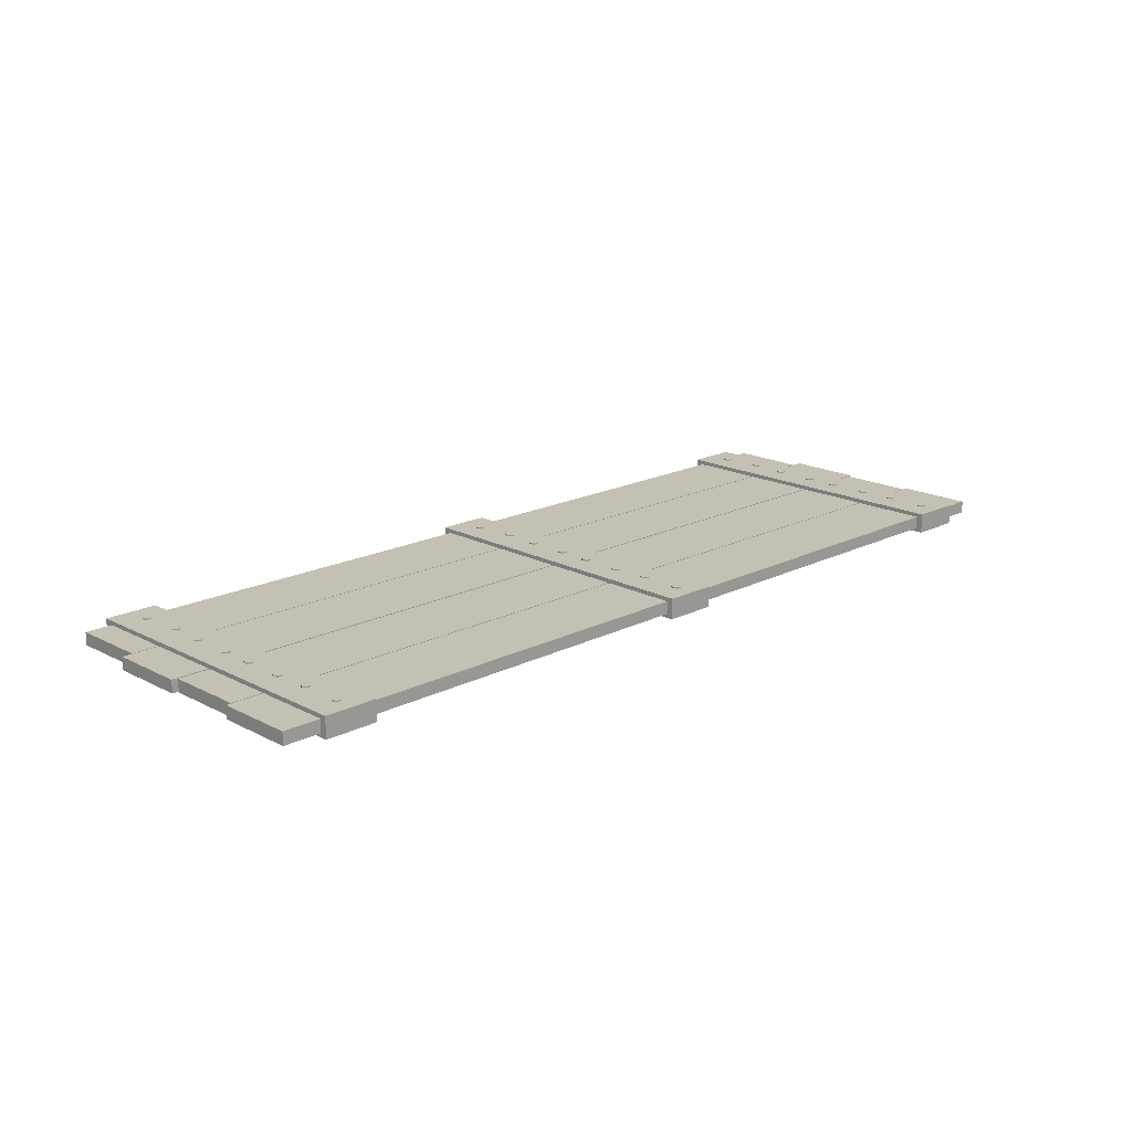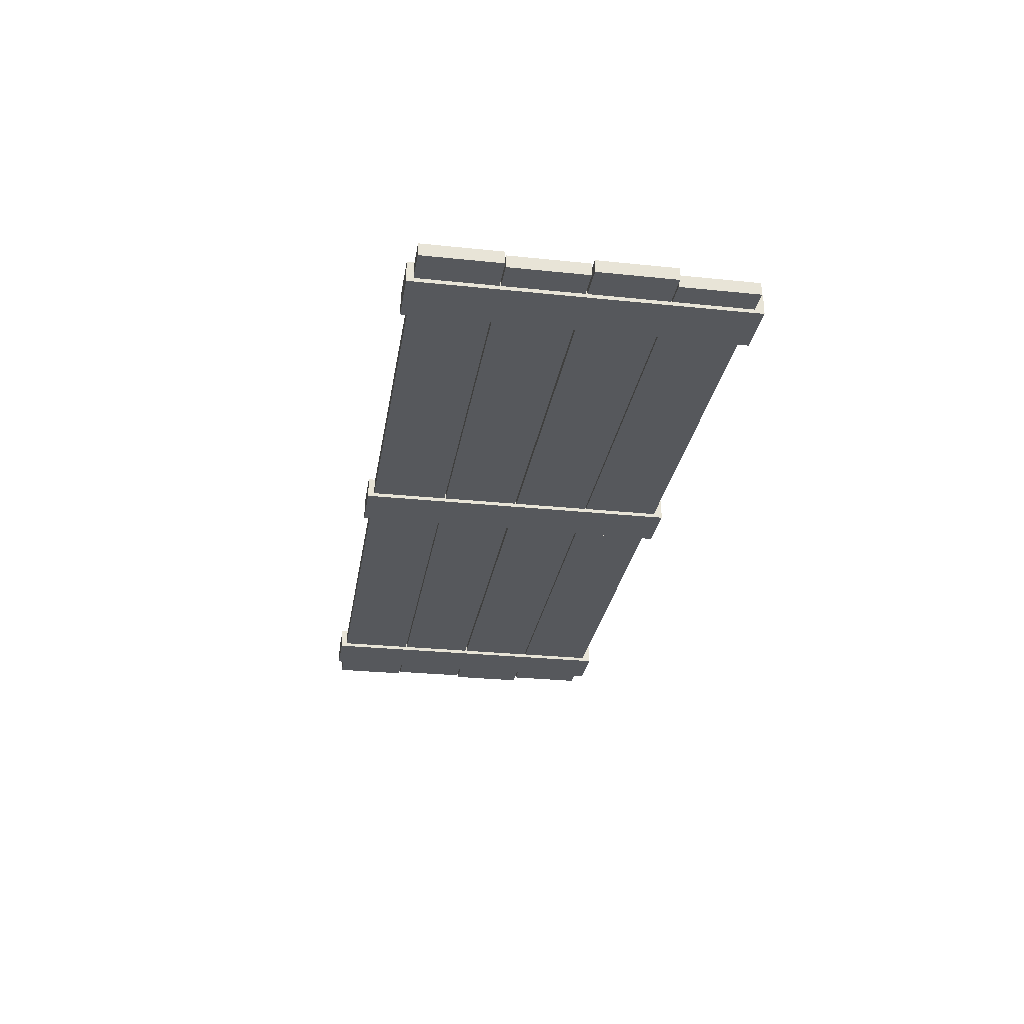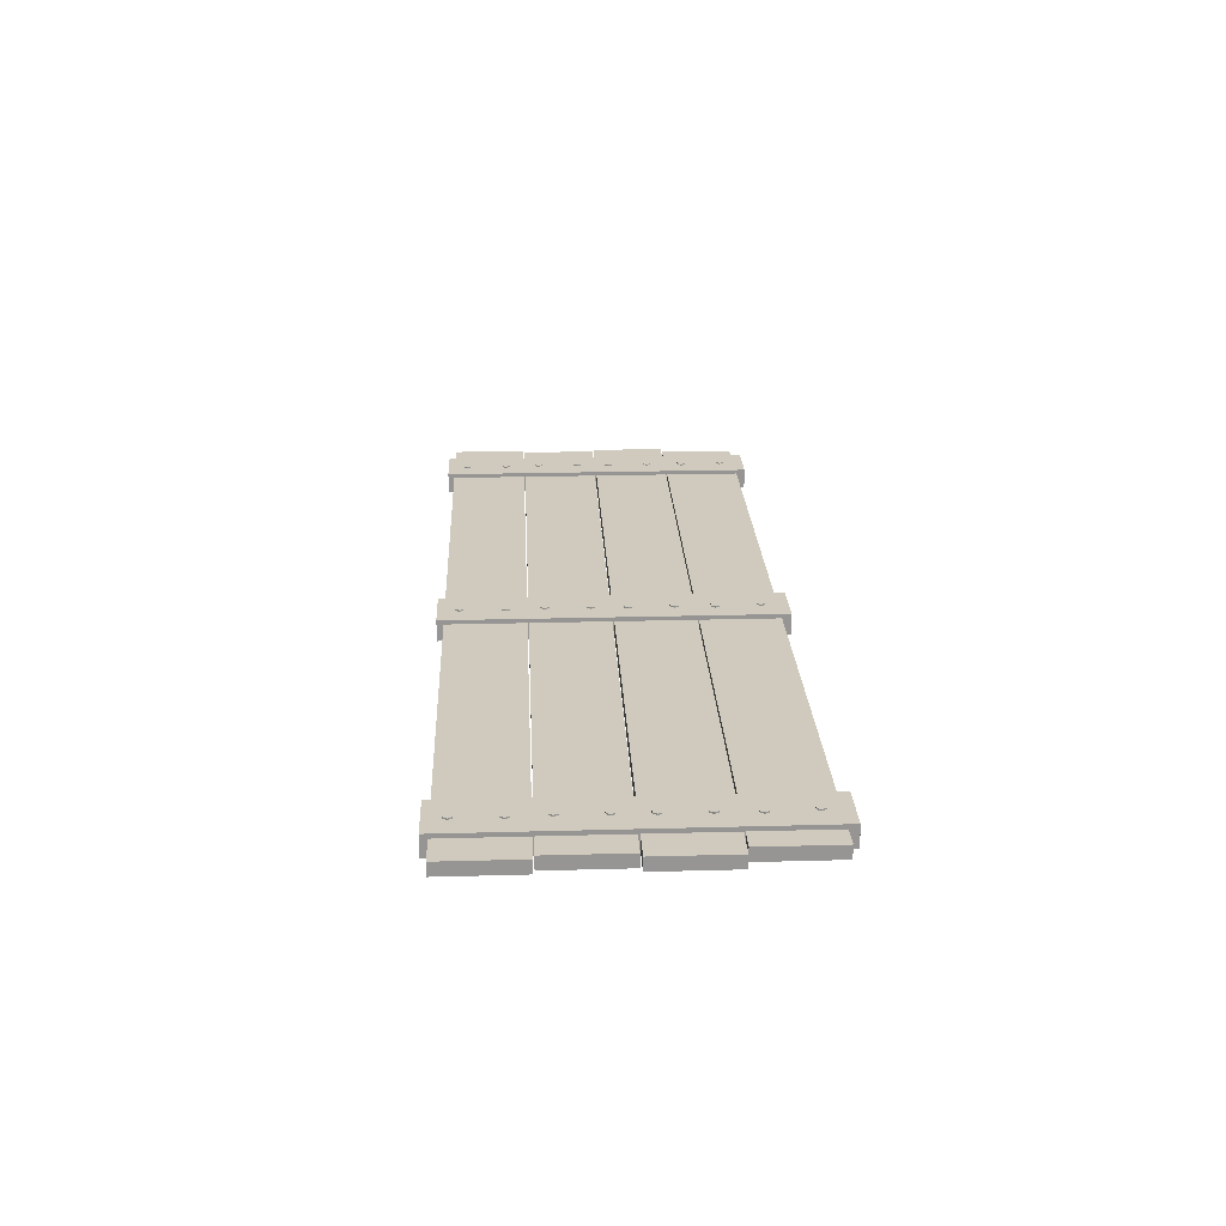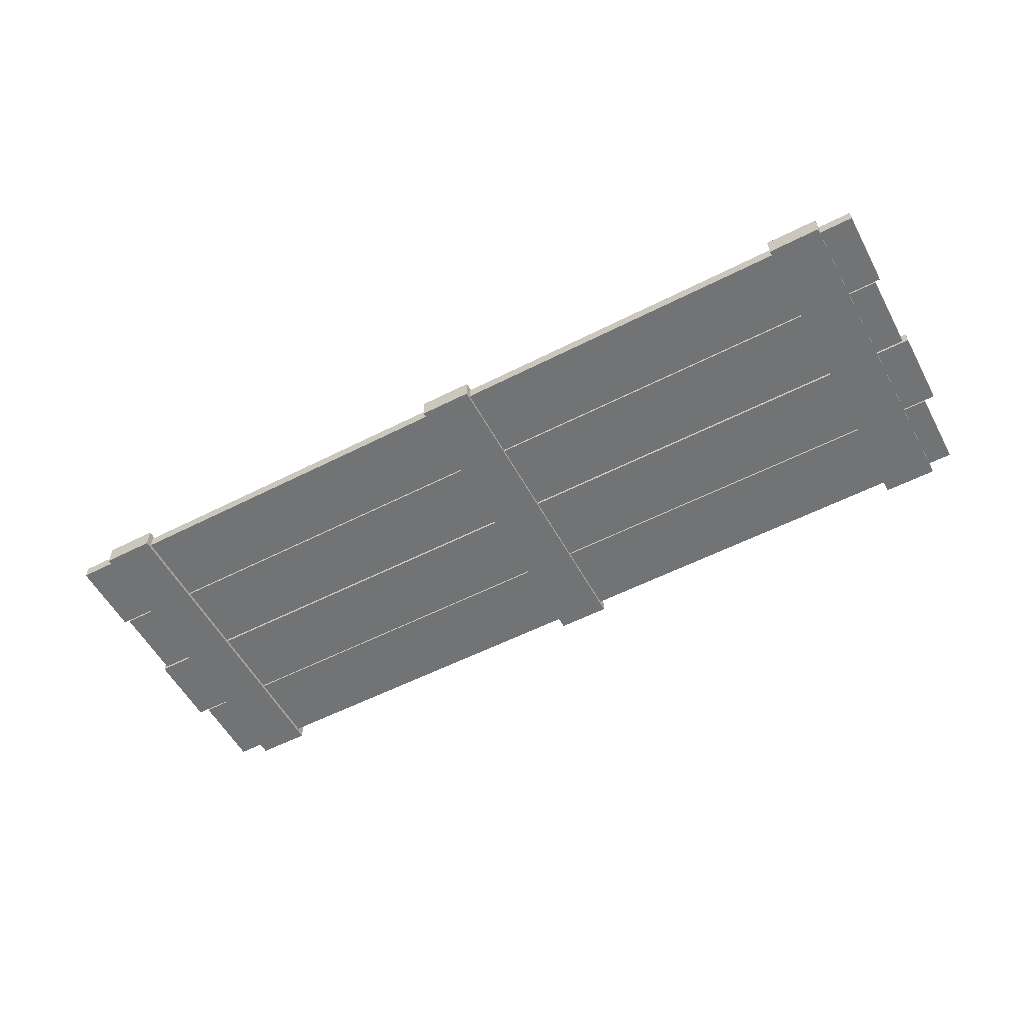
<metadata>
{"format":"obj","ext":"obj","renderer":"f3d","projection":"perspective","resolution":1024,"background":"white","views":[{"elev":18.0,"azim":-44.5,"up":"+Y"},{"elev":-28.0,"azim":81.0,"up":"+Y"},{"elev":22.8,"azim":87.3,"up":"+Y"},{"elev":-55.7,"azim":28.2,"up":"+Y"}]}
</metadata>
<code>
v 1073 -1.344 -313
v 1089 -1.344 -313
v 1073 5.246 -313
v 1089 5.246 -313
v 1073 5.246 -417.4
v 1089 5.246 -417.4
v 1073 -1.344 -417.4
v 1089 -1.344 -417.4
v 944.2 -1.344 -313
v 961 -1.344 -313
v 944.2 5.246 -313
v 961 5.246 -313
v 944.2 5.246 -417.4
v 961 5.246 -417.4
v 944.2 -1.344 -417.4
v 961 -1.344 -417.4
v 812.8 -1.344 -313
v 829.5 -1.344 -313
v 812.8 5.246 -313
v 829.5 5.246 -313
v 812.8 5.246 -417.4
v 829.5 5.246 -417.4
v 812.8 -1.344 -417.4
v 829.5 -1.344 -417.4
v 804.1 -0.1111 -390
v 1097 -0.1111 -390
v 804.1 3.925 -390
v 1097 3.925 -390
v 804.1 3.925 -414.6
v 1097 3.925 -414.6
v 804.1 -0.1111 -414.6
v 1097 -0.1111 -414.6
v 802.4 -0.1111 -340
v 1098 -0.1111 -340
v 802.4 3.925 -340
v 1098 3.925 -340
v 802.4 3.925 -364.5
v 1098 3.925 -364.5
v 802.4 -0.1111 -364.5
v 1098 -0.1111 -364.5
v 800.7 -0.1111 -365.1
v 1100 -0.1111 -365.1
v 800.7 3.925 -365.1
v 1100 3.925 -365.1
v 800.7 3.925 -389.6
v 1100 3.925 -389.6
v 800.7 -0.1111 -389.6
v 1100 -0.1111 -389.6
v 800.8 -0.1111 -315.1
v 1100 -0.1111 -315.1
v 800.8 3.925 -315.1
v 1100 3.925 -315.1
v 800.8 3.925 -339.6
v 1100 3.925 -339.6
v 800.8 -0.1111 -339.6
v 1100 -0.1111 -339.6
v 822.3 5.662 -370.9
v 820.9 5.662 -370.9
v 820.1 5.662 -369.6
v 820.9 5.662 -368.3
v 822.3 5.662 -368.3
v 823.1 5.662 -369.6
v 821.6 5.662 -369.6
v 822.3 4.986 -370.9
v 820.9 4.986 -370.9
v 820.1 4.986 -369.6
v 820.9 4.986 -368.3
v 822.3 4.986 -368.3
v 823.1 4.986 -369.6
v 822.1 5.662 -359.7
v 820.6 5.662 -359.7
v 819.9 5.662 -358.4
v 820.6 5.662 -357.2
v 822.1 5.662 -357.2
v 822.8 5.662 -358.4
v 821.3 5.662 -358.4
v 822.1 4.986 -359.7
v 820.6 4.986 -359.7
v 819.9 4.986 -358.4
v 820.6 4.986 -357.2
v 822.1 4.986 -357.2
v 822.8 4.986 -358.4
v 822.3 5.662 -320.8
v 820.9 5.662 -320.8
v 820.1 5.662 -319.6
v 820.9 5.662 -318.3
v 822.3 5.662 -318.3
v 823.1 5.662 -319.6
v 821.6 5.662 -319.6
v 822.3 4.986 -320.8
v 820.9 4.986 -320.8
v 820.1 4.986 -319.6
v 820.9 4.986 -318.3
v 822.3 4.986 -318.3
v 823.1 4.986 -319.6
v 822.6 5.662 -334.5
v 821.1 5.662 -334.5
v 820.4 5.662 -333.2
v 821.1 5.662 -331.9
v 822.6 5.662 -331.9
v 823.3 5.662 -333.2
v 821.9 5.662 -333.2
v 822.6 4.986 -334.5
v 821.1 4.986 -334.5
v 820.4 4.986 -333.2
v 821.1 4.986 -331.9
v 822.6 4.986 -331.9
v 823.3 4.986 -333.2
v 822.3 5.662 -384.5
v 820.9 5.662 -384.5
v 820.1 5.662 -383.3
v 820.9 5.662 -382
v 822.3 5.662 -382
v 823.1 5.662 -383.3
v 821.6 5.662 -383.3
v 822.3 4.986 -384.5
v 820.9 4.986 -384.5
v 820.1 4.986 -383.3
v 820.9 4.986 -382
v 822.3 4.986 -382
v 823.1 4.986 -383.3
v 822.9 5.662 -396.7
v 821.4 5.662 -396.7
v 820.7 5.662 -395.4
v 821.4 5.662 -394.1
v 822.9 5.662 -394.1
v 823.6 5.662 -395.4
v 822.1 5.662 -395.4
v 822.9 4.986 -396.7
v 821.4 4.986 -396.7
v 820.7 4.986 -395.4
v 821.4 4.986 -394.1
v 822.9 4.986 -394.1
v 823.6 4.986 -395.4
v 822.1 5.662 -410.4
v 820.6 5.662 -410.4
v 819.9 5.662 -409.1
v 820.6 5.662 -407.9
v 822.1 5.662 -407.9
v 822.8 5.662 -409.1
v 821.3 5.662 -409.1
v 822.1 4.986 -410.4
v 820.6 4.986 -410.4
v 819.9 4.986 -409.1
v 820.6 4.986 -407.9
v 822.1 4.986 -407.9
v 822.8 4.986 -409.1
v 821.9 5.662 -346.1
v 820.4 5.662 -346.1
v 819.7 5.662 -344.8
v 820.4 5.662 -343.6
v 821.9 5.662 -343.6
v 822.6 5.662 -344.8
v 821.1 5.662 -344.8
v 821.9 4.986 -346.1
v 820.4 4.986 -346.1
v 819.7 4.986 -344.8
v 820.4 4.986 -343.6
v 821.9 4.986 -343.6
v 822.6 4.986 -344.8
v 954.1 5.662 -334.5
v 952.6 5.662 -334.5
v 951.9 5.662 -333.2
v 952.6 5.662 -331.9
v 954.1 5.662 -331.9
v 954.8 5.662 -333.2
v 953.3 5.662 -333.2
v 954.1 4.986 -334.5
v 952.6 4.986 -334.5
v 951.9 4.986 -333.2
v 952.6 4.986 -331.9
v 954.1 4.986 -331.9
v 954.8 4.986 -333.2
v 953.4 5.662 -346.1
v 951.9 5.662 -346.1
v 951.2 5.662 -344.8
v 951.9 5.662 -343.6
v 953.4 5.662 -343.6
v 954.1 5.662 -344.8
v 952.6 5.662 -344.8
v 953.4 4.986 -346.1
v 951.9 4.986 -346.1
v 951.2 4.986 -344.8
v 951.9 4.986 -343.6
v 953.4 4.986 -343.6
v 954.1 4.986 -344.8
v 953.6 5.662 -359.7
v 952.1 5.662 -359.7
v 951.4 5.662 -358.4
v 952.1 5.662 -357.2
v 953.6 5.662 -357.2
v 954.3 5.662 -358.4
v 952.8 5.662 -358.4
v 953.6 4.986 -359.7
v 952.1 4.986 -359.7
v 951.4 4.986 -358.4
v 952.1 4.986 -357.2
v 953.6 4.986 -357.2
v 954.3 4.986 -358.4
v 953.8 5.662 -370.9
v 952.4 5.662 -370.9
v 951.6 5.662 -369.6
v 952.4 5.662 -368.3
v 953.8 5.662 -368.3
v 954.6 5.662 -369.6
v 953.1 5.662 -369.6
v 953.8 4.986 -370.9
v 952.4 4.986 -370.9
v 951.6 4.986 -369.6
v 952.4 4.986 -368.3
v 953.8 4.986 -368.3
v 954.6 4.986 -369.6
v 953.8 5.662 -384.5
v 952.4 5.662 -384.5
v 951.6 5.662 -383.3
v 952.4 5.662 -382
v 953.8 5.662 -382
v 954.6 5.662 -383.3
v 953.1 5.662 -383.3
v 953.8 4.986 -384.5
v 952.4 4.986 -384.5
v 951.6 4.986 -383.3
v 952.4 4.986 -382
v 953.8 4.986 -382
v 954.6 4.986 -383.3
v 954.4 5.662 -396.7
v 952.9 5.662 -396.7
v 952.2 5.662 -395.4
v 952.9 5.662 -394.1
v 954.4 5.662 -394.1
v 955.1 5.662 -395.4
v 953.6 5.662 -395.4
v 954.4 4.986 -396.7
v 952.9 4.986 -396.7
v 952.2 4.986 -395.4
v 952.9 4.986 -394.1
v 954.4 4.986 -394.1
v 955.1 4.986 -395.4
v 953.6 5.662 -410.4
v 952.1 5.662 -410.4
v 951.4 5.662 -409.1
v 952.1 5.662 -407.9
v 953.6 5.662 -407.9
v 954.3 5.662 -409.1
v 952.8 5.662 -409.1
v 953.6 4.986 -410.4
v 952.1 4.986 -410.4
v 951.4 4.986 -409.1
v 952.1 4.986 -407.9
v 953.6 4.986 -407.9
v 954.3 4.986 -409.1
v 1082 5.662 -320.8
v 1081 5.662 -320.8
v 1080 5.662 -319.6
v 1081 5.662 -318.3
v 1082 5.662 -318.3
v 1083 5.662 -319.6
v 1081 5.662 -319.6
v 1082 4.986 -320.8
v 1081 4.986 -320.8
v 1080 4.986 -319.6
v 1081 4.986 -318.3
v 1082 4.986 -318.3
v 1083 4.986 -319.6
v 1082 5.662 -334.5
v 1081 5.662 -334.5
v 1080 5.662 -333.2
v 1081 5.662 -331.9
v 1082 5.662 -331.9
v 1083 5.662 -333.2
v 1082 5.662 -333.2
v 1082 4.986 -334.5
v 1081 4.986 -334.5
v 1080 4.986 -333.2
v 1081 4.986 -331.9
v 1082 4.986 -331.9
v 1083 4.986 -333.2
v 1082 5.662 -346.1
v 1080 5.662 -346.1
v 1079 5.662 -344.8
v 1080 5.662 -343.6
v 1082 5.662 -343.6
v 1082 5.662 -344.8
v 1081 5.662 -344.8
v 1082 4.986 -346.1
v 1080 4.986 -346.1
v 1079 4.986 -344.8
v 1080 4.986 -343.6
v 1082 4.986 -343.6
v 1082 4.986 -344.8
v 1082 5.662 -359.7
v 1080 5.662 -359.7
v 1080 5.662 -358.4
v 1080 5.662 -357.2
v 1082 5.662 -357.2
v 1082 5.662 -358.4
v 1081 5.662 -358.4
v 1082 4.986 -359.7
v 1080 4.986 -359.7
v 1080 4.986 -358.4
v 1080 4.986 -357.2
v 1082 4.986 -357.2
v 1082 4.986 -358.4
v 1082 5.662 -370.9
v 1081 5.662 -370.9
v 1080 5.662 -369.6
v 1081 5.662 -368.3
v 1082 5.662 -368.3
v 1083 5.662 -369.6
v 1081 5.662 -369.6
v 1082 4.986 -370.9
v 1081 4.986 -370.9
v 1080 4.986 -369.6
v 1081 4.986 -368.3
v 1082 4.986 -368.3
v 1083 4.986 -369.6
v 1082 5.662 -384.5
v 1081 5.662 -384.5
v 1080 5.662 -383.3
v 1081 5.662 -382
v 1082 5.662 -382
v 1083 5.662 -383.3
v 1081 5.662 -383.3
v 1082 4.986 -384.5
v 1081 4.986 -384.5
v 1080 4.986 -383.3
v 1081 4.986 -382
v 1082 4.986 -382
v 1083 4.986 -383.3
v 1083 5.662 -396.7
v 1081 5.662 -396.7
v 1080 5.662 -395.4
v 1081 5.662 -394.1
v 1083 5.662 -394.1
v 1083 5.662 -395.4
v 1082 5.662 -395.4
v 1083 4.986 -396.7
v 1081 4.986 -396.7
v 1080 4.986 -395.4
v 1081 4.986 -394.1
v 1083 4.986 -394.1
v 1083 4.986 -395.4
v 1082 5.662 -410.4
v 1080 5.662 -410.4
v 1080 5.662 -409.1
v 1080 5.662 -407.9
v 1082 5.662 -407.9
v 1082 5.662 -409.1
v 1081 5.662 -409.1
v 1082 4.986 -410.4
v 1080 4.986 -410.4
v 1080 4.986 -409.1
v 1080 4.986 -407.9
v 1082 4.986 -407.9
v 1082 4.986 -409.1
v 953.8 5.662 -320.8
v 952.4 5.662 -320.8
v 951.6 5.662 -319.6
v 952.4 5.662 -318.3
v 953.8 5.662 -318.3
v 954.6 5.662 -319.6
v 953.1 5.662 -319.6
v 953.8 4.986 -320.8
v 952.4 4.986 -320.8
v 951.6 4.986 -319.6
v 952.4 4.986 -318.3
v 953.8 4.986 -318.3
v 954.6 4.986 -319.6
f 1 2 4 3
f 3 4 6 5
f 5 6 8 7
f 7 8 2 1
f 2 8 6 4
f 7 1 3 5
f 9 10 12 11
f 11 12 14 13
f 13 14 16 15
f 15 16 10 9
f 10 16 14 12
f 15 9 11 13
f 17 18 20 19
f 19 20 22 21
f 21 22 24 23
f 23 24 18 17
f 18 24 22 20
f 23 17 19 21
f 25 26 28 27
f 27 28 30 29
f 29 30 32 31
f 31 32 26 25
f 26 32 30 28
f 31 25 27 29
f 33 34 36 35
f 35 36 38 37
f 37 38 40 39
f 39 40 34 33
f 34 40 38 36
f 39 33 35 37
f 41 42 44 43
f 43 44 46 45
f 45 46 48 47
f 47 48 42 41
f 42 48 46 44
f 47 41 43 45
f 49 50 52 51
f 51 52 54 53
f 53 54 56 55
f 55 56 50 49
f 50 56 54 52
f 55 49 51 53
f 64 65 58 57
f 65 66 59 58
f 66 67 60 59
f 67 68 61 60
f 68 69 62 61
f 69 64 57 62
f 57 58 63
f 58 59 63
f 59 60 63
f 60 61 63
f 61 62 63
f 62 57 63
f 77 78 71 70
f 78 79 72 71
f 79 80 73 72
f 80 81 74 73
f 81 82 75 74
f 82 77 70 75
f 70 71 76
f 71 72 76
f 72 73 76
f 73 74 76
f 74 75 76
f 75 70 76
f 90 91 84 83
f 91 92 85 84
f 92 93 86 85
f 93 94 87 86
f 94 95 88 87
f 95 90 83 88
f 83 84 89
f 84 85 89
f 85 86 89
f 86 87 89
f 87 88 89
f 88 83 89
f 103 104 97 96
f 104 105 98 97
f 105 106 99 98
f 106 107 100 99
f 107 108 101 100
f 108 103 96 101
f 96 97 102
f 97 98 102
f 98 99 102
f 99 100 102
f 100 101 102
f 101 96 102
f 116 117 110 109
f 117 118 111 110
f 118 119 112 111
f 119 120 113 112
f 120 121 114 113
f 121 116 109 114
f 109 110 115
f 110 111 115
f 111 112 115
f 112 113 115
f 113 114 115
f 114 109 115
f 129 130 123 122
f 130 131 124 123
f 131 132 125 124
f 132 133 126 125
f 133 134 127 126
f 134 129 122 127
f 122 123 128
f 123 124 128
f 124 125 128
f 125 126 128
f 126 127 128
f 127 122 128
f 142 143 136 135
f 143 144 137 136
f 144 145 138 137
f 145 146 139 138
f 146 147 140 139
f 147 142 135 140
f 135 136 141
f 136 137 141
f 137 138 141
f 138 139 141
f 139 140 141
f 140 135 141
f 155 156 149 148
f 156 157 150 149
f 157 158 151 150
f 158 159 152 151
f 159 160 153 152
f 160 155 148 153
f 148 149 154
f 149 150 154
f 150 151 154
f 151 152 154
f 152 153 154
f 153 148 154
f 168 169 162 161
f 169 170 163 162
f 170 171 164 163
f 171 172 165 164
f 172 173 166 165
f 173 168 161 166
f 161 162 167
f 162 163 167
f 163 164 167
f 164 165 167
f 165 166 167
f 166 161 167
f 181 182 175 174
f 182 183 176 175
f 183 184 177 176
f 184 185 178 177
f 185 186 179 178
f 186 181 174 179
f 174 175 180
f 175 176 180
f 176 177 180
f 177 178 180
f 178 179 180
f 179 174 180
f 194 195 188 187
f 195 196 189 188
f 196 197 190 189
f 197 198 191 190
f 198 199 192 191
f 199 194 187 192
f 187 188 193
f 188 189 193
f 189 190 193
f 190 191 193
f 191 192 193
f 192 187 193
f 207 208 201 200
f 208 209 202 201
f 209 210 203 202
f 210 211 204 203
f 211 212 205 204
f 212 207 200 205
f 200 201 206
f 201 202 206
f 202 203 206
f 203 204 206
f 204 205 206
f 205 200 206
f 220 221 214 213
f 221 222 215 214
f 222 223 216 215
f 223 224 217 216
f 224 225 218 217
f 225 220 213 218
f 213 214 219
f 214 215 219
f 215 216 219
f 216 217 219
f 217 218 219
f 218 213 219
f 233 234 227 226
f 234 235 228 227
f 235 236 229 228
f 236 237 230 229
f 237 238 231 230
f 238 233 226 231
f 226 227 232
f 227 228 232
f 228 229 232
f 229 230 232
f 230 231 232
f 231 226 232
f 246 247 240 239
f 247 248 241 240
f 248 249 242 241
f 249 250 243 242
f 250 251 244 243
f 251 246 239 244
f 239 240 245
f 240 241 245
f 241 242 245
f 242 243 245
f 243 244 245
f 244 239 245
f 259 260 253 252
f 260 261 254 253
f 261 262 255 254
f 262 263 256 255
f 263 264 257 256
f 264 259 252 257
f 252 253 258
f 253 254 258
f 254 255 258
f 255 256 258
f 256 257 258
f 257 252 258
f 272 273 266 265
f 273 274 267 266
f 274 275 268 267
f 275 276 269 268
f 276 277 270 269
f 277 272 265 270
f 265 266 271
f 266 267 271
f 267 268 271
f 268 269 271
f 269 270 271
f 270 265 271
f 285 286 279 278
f 286 287 280 279
f 287 288 281 280
f 288 289 282 281
f 289 290 283 282
f 290 285 278 283
f 278 279 284
f 279 280 284
f 280 281 284
f 281 282 284
f 282 283 284
f 283 278 284
f 298 299 292 291
f 299 300 293 292
f 300 301 294 293
f 301 302 295 294
f 302 303 296 295
f 303 298 291 296
f 291 292 297
f 292 293 297
f 293 294 297
f 294 295 297
f 295 296 297
f 296 291 297
f 311 312 305 304
f 312 313 306 305
f 313 314 307 306
f 314 315 308 307
f 315 316 309 308
f 316 311 304 309
f 304 305 310
f 305 306 310
f 306 307 310
f 307 308 310
f 308 309 310
f 309 304 310
f 324 325 318 317
f 325 326 319 318
f 326 327 320 319
f 327 328 321 320
f 328 329 322 321
f 329 324 317 322
f 317 318 323
f 318 319 323
f 319 320 323
f 320 321 323
f 321 322 323
f 322 317 323
f 337 338 331 330
f 338 339 332 331
f 339 340 333 332
f 340 341 334 333
f 341 342 335 334
f 342 337 330 335
f 330 331 336
f 331 332 336
f 332 333 336
f 333 334 336
f 334 335 336
f 335 330 336
f 350 351 344 343
f 351 352 345 344
f 352 353 346 345
f 353 354 347 346
f 354 355 348 347
f 355 350 343 348
f 343 344 349
f 344 345 349
f 345 346 349
f 346 347 349
f 347 348 349
f 348 343 349
f 363 364 357 356
f 364 365 358 357
f 365 366 359 358
f 366 367 360 359
f 367 368 361 360
f 368 363 356 361
f 356 357 362
f 357 358 362
f 358 359 362
f 359 360 362
f 360 361 362
f 361 356 362

</code>
